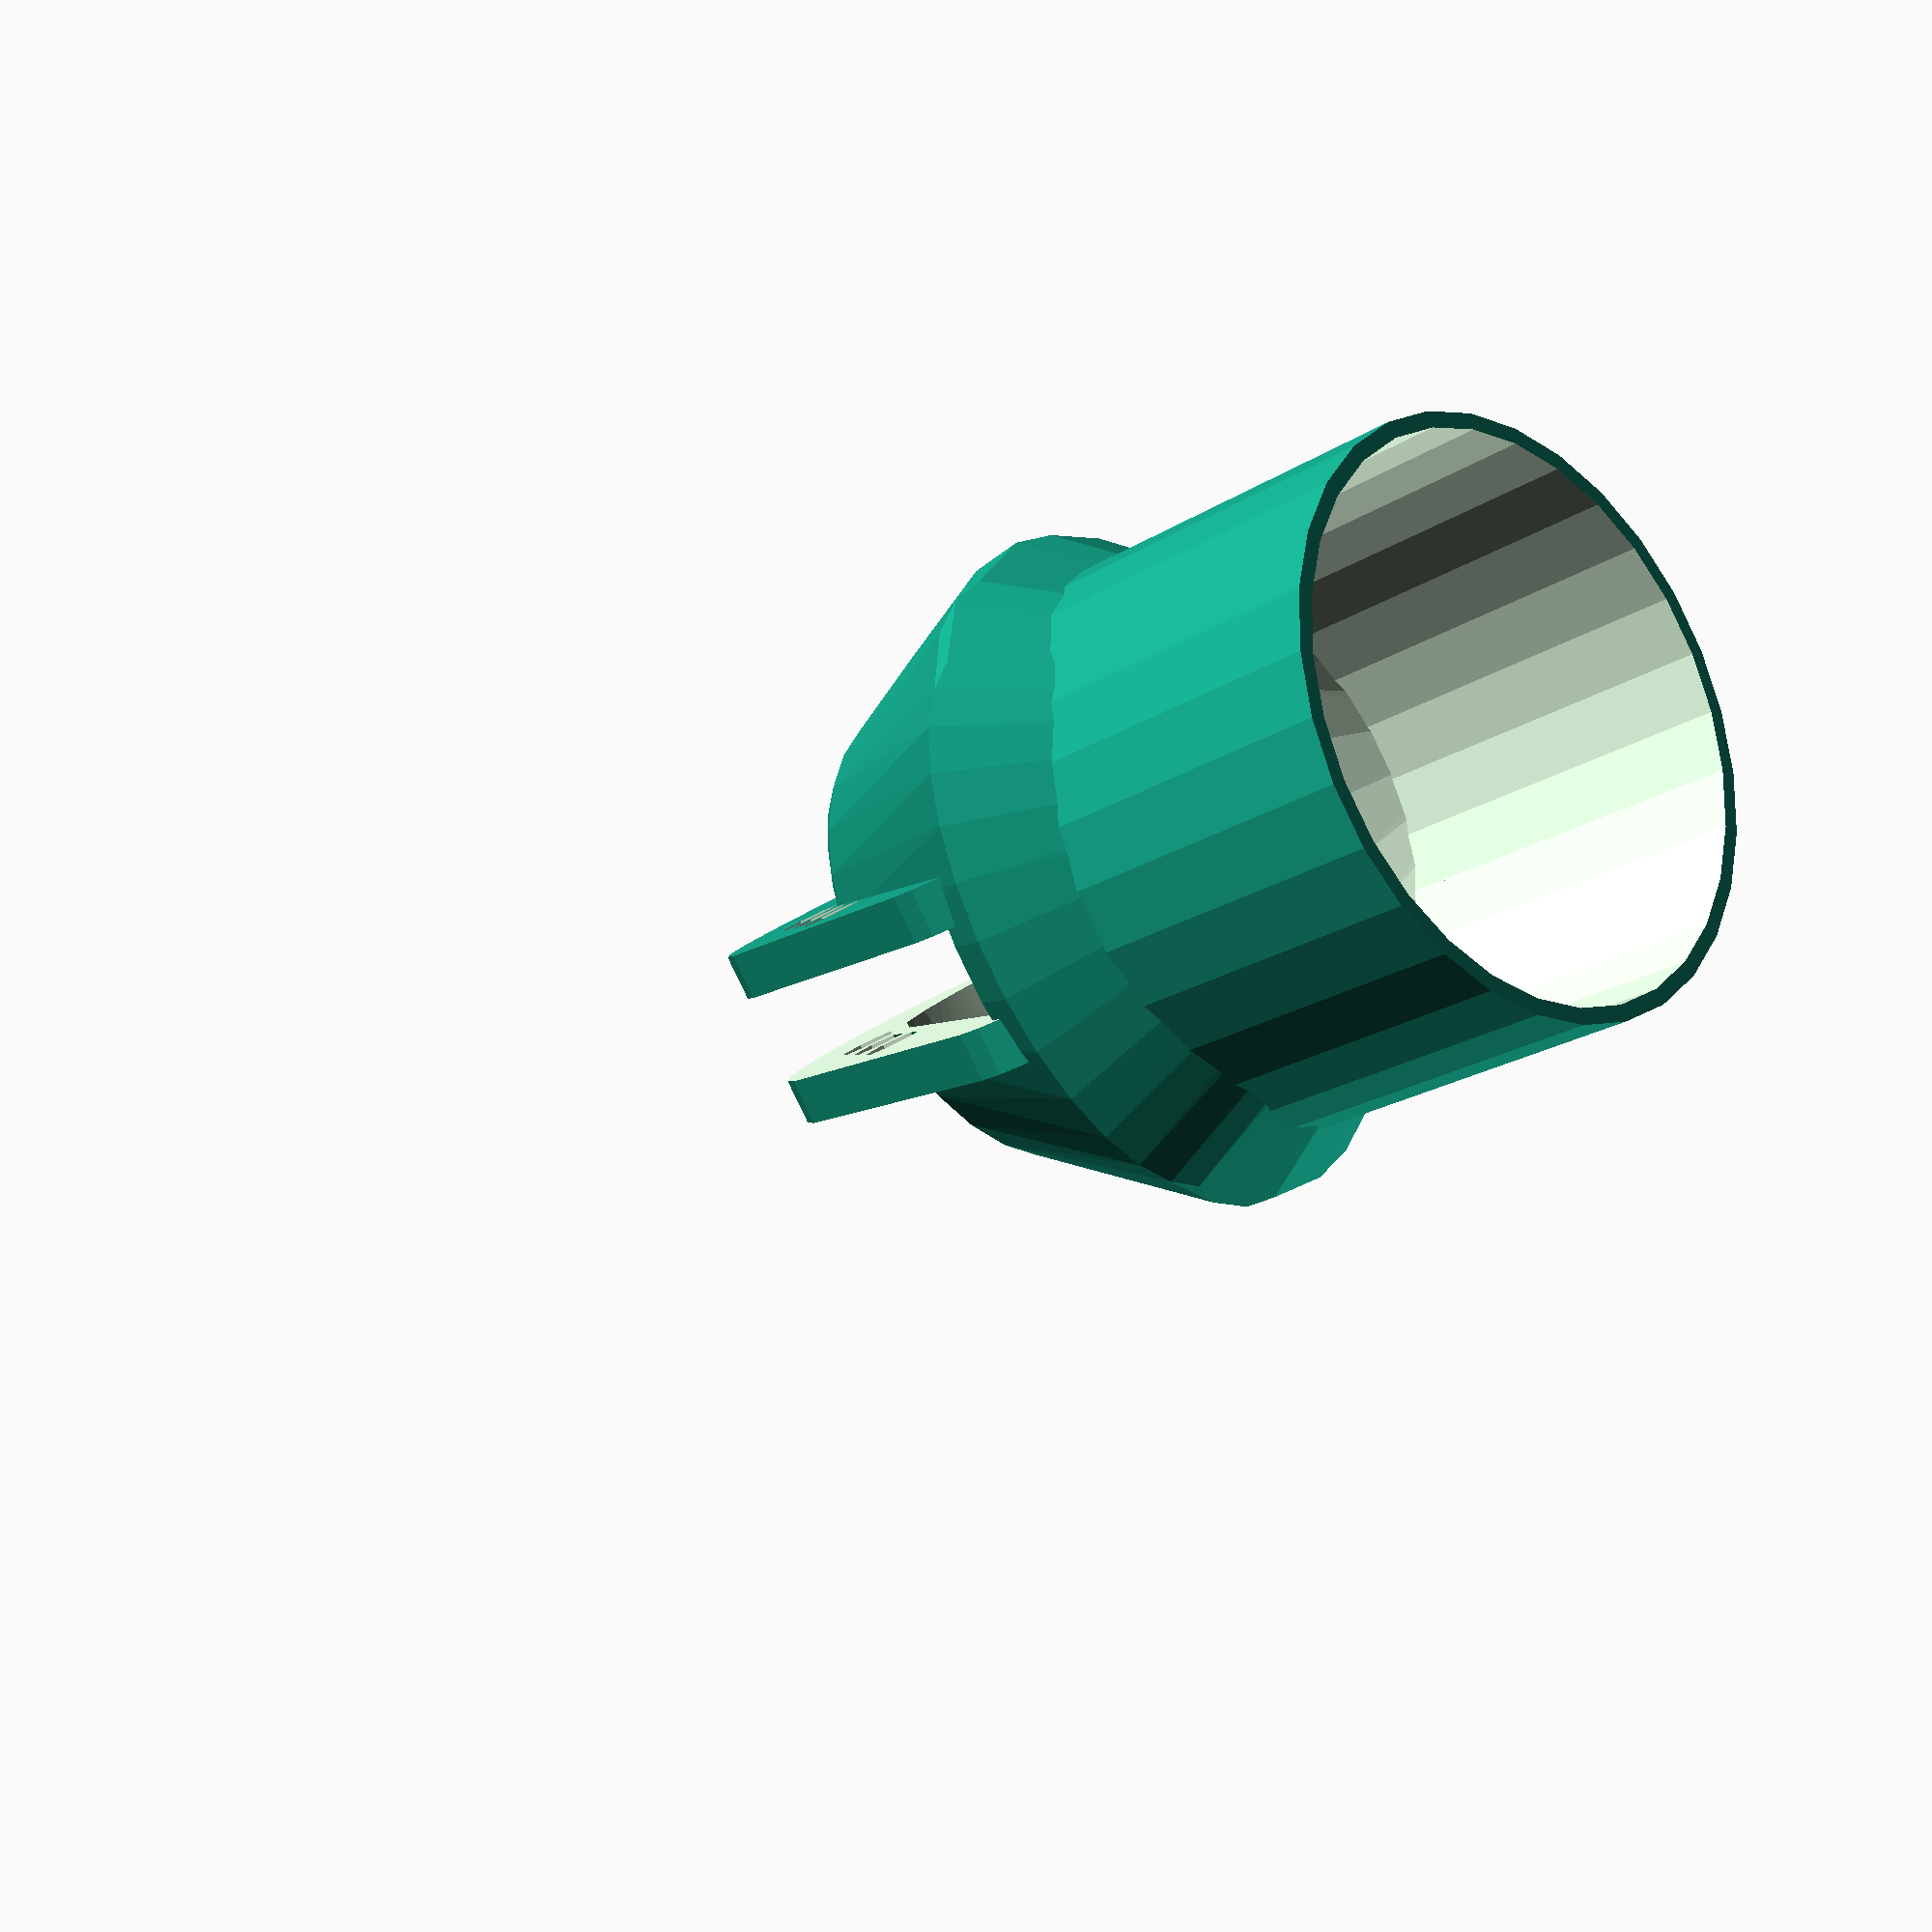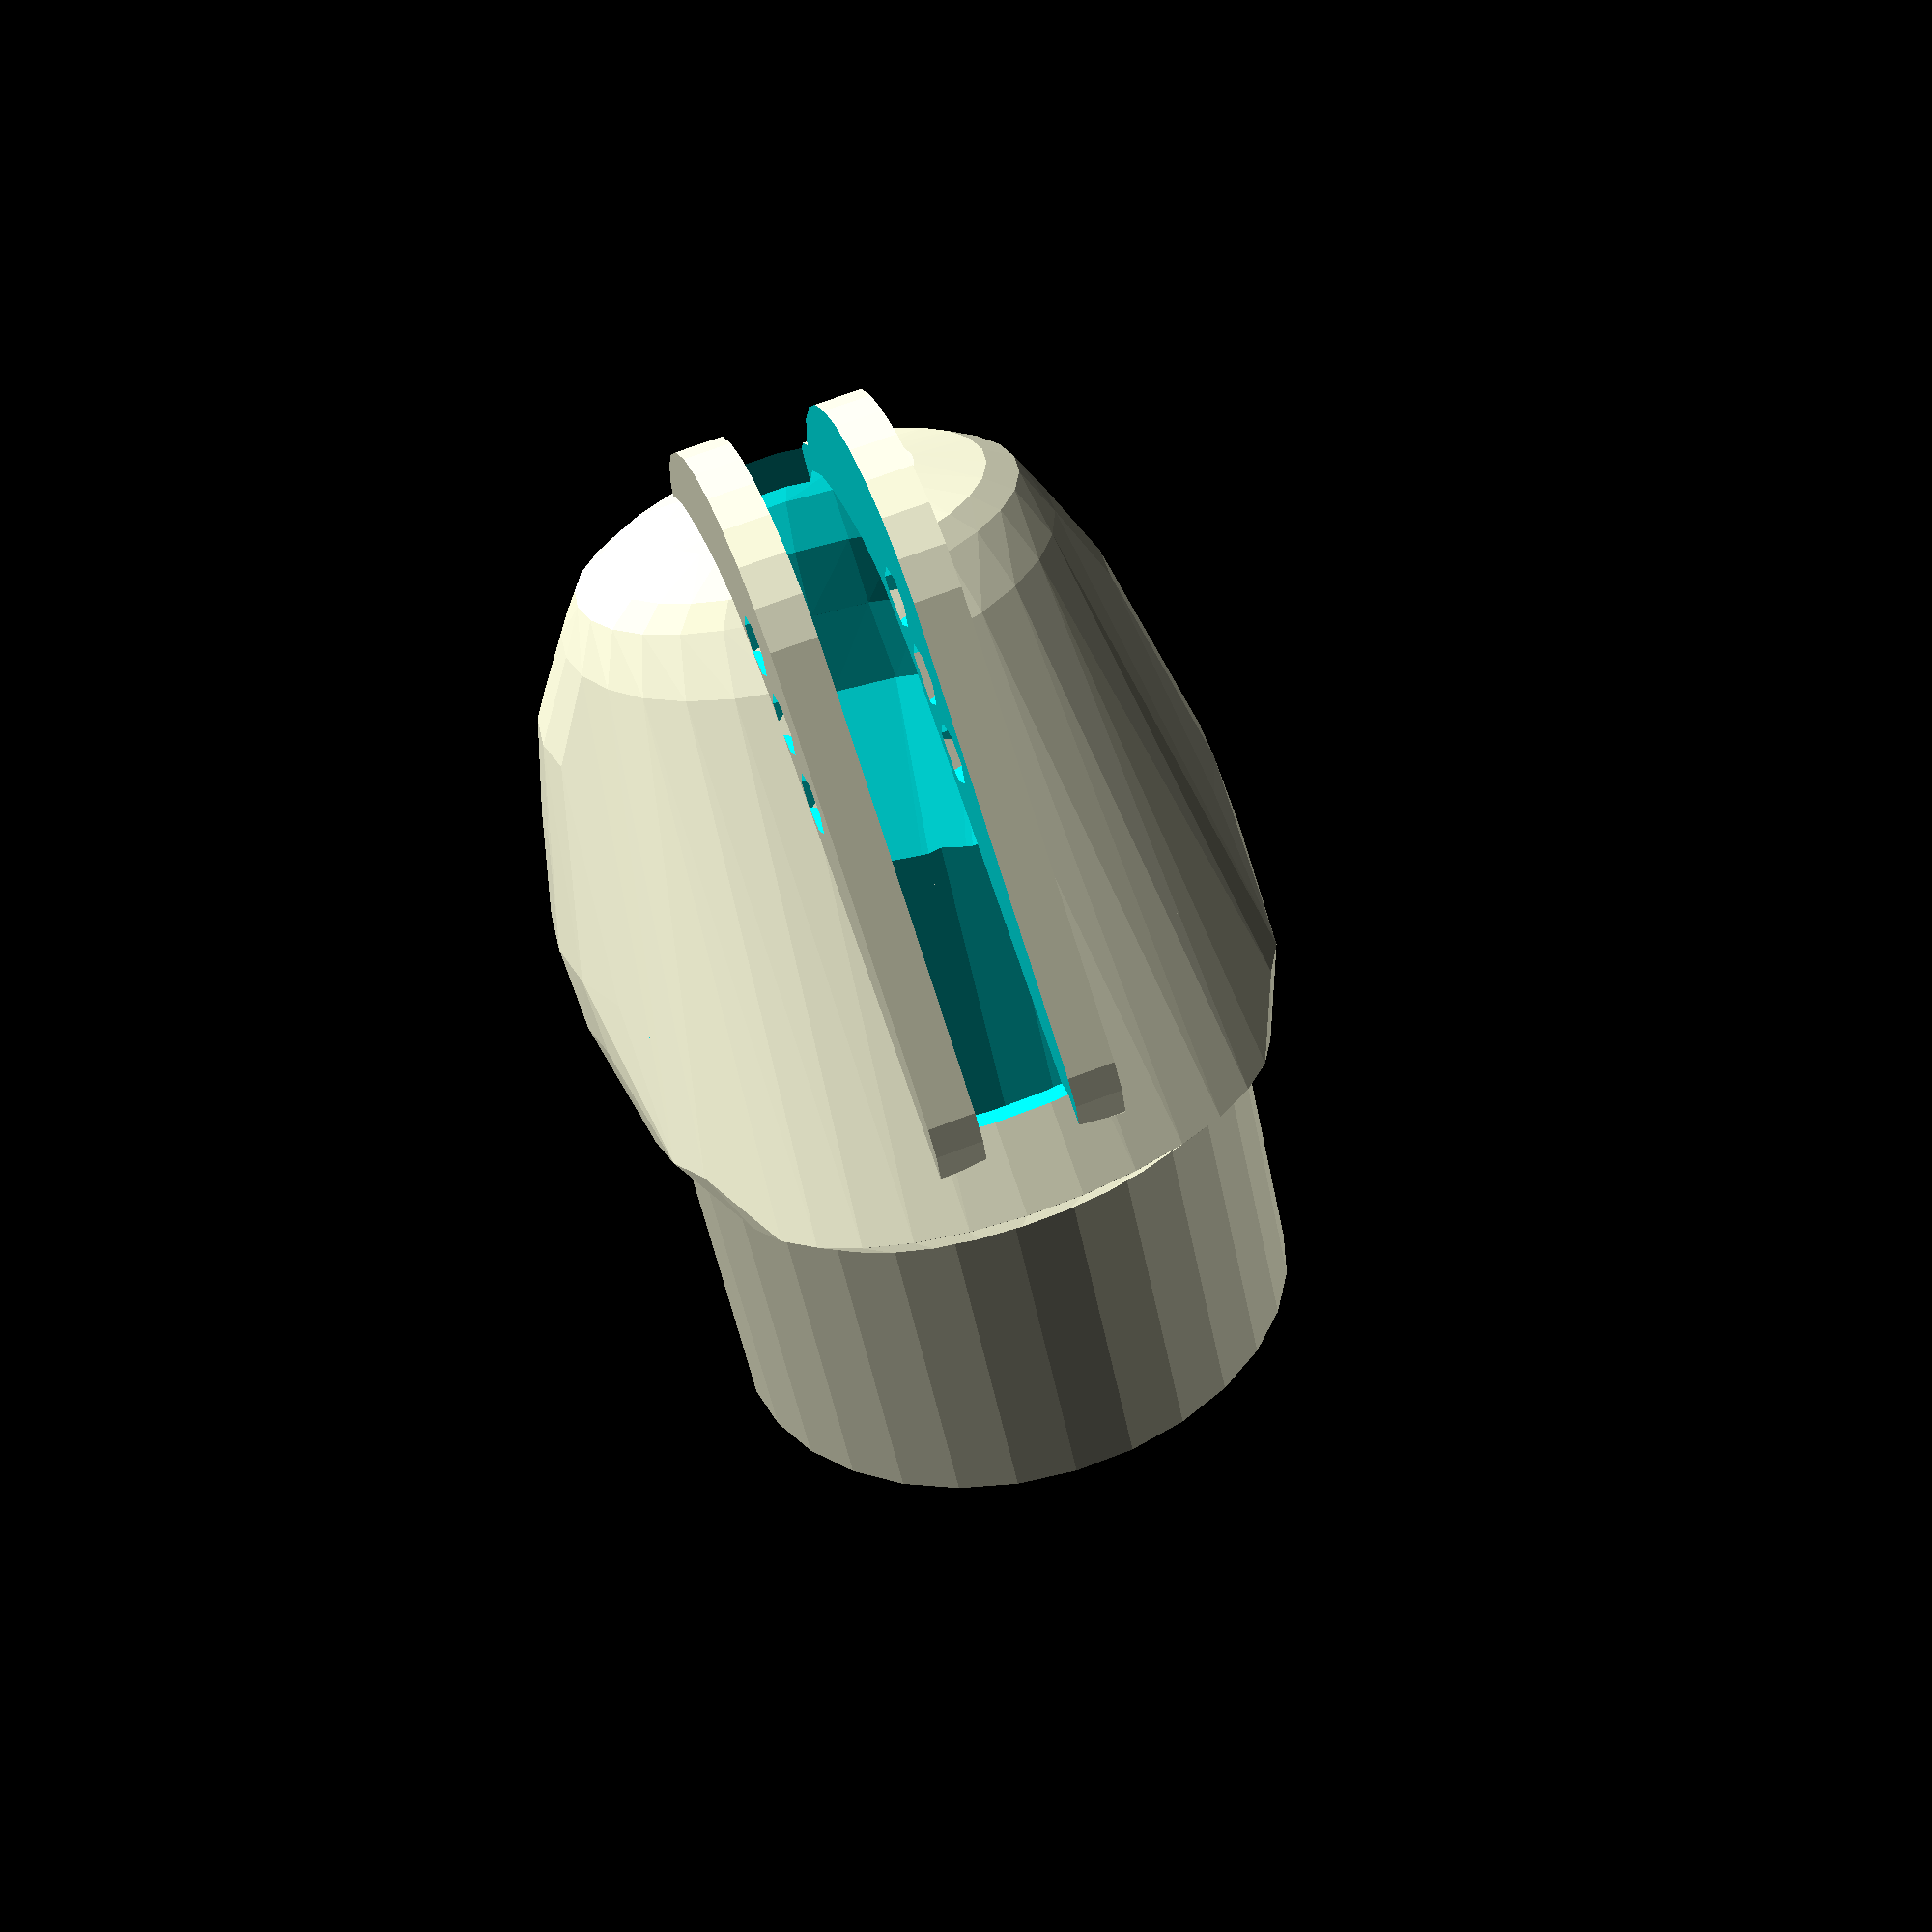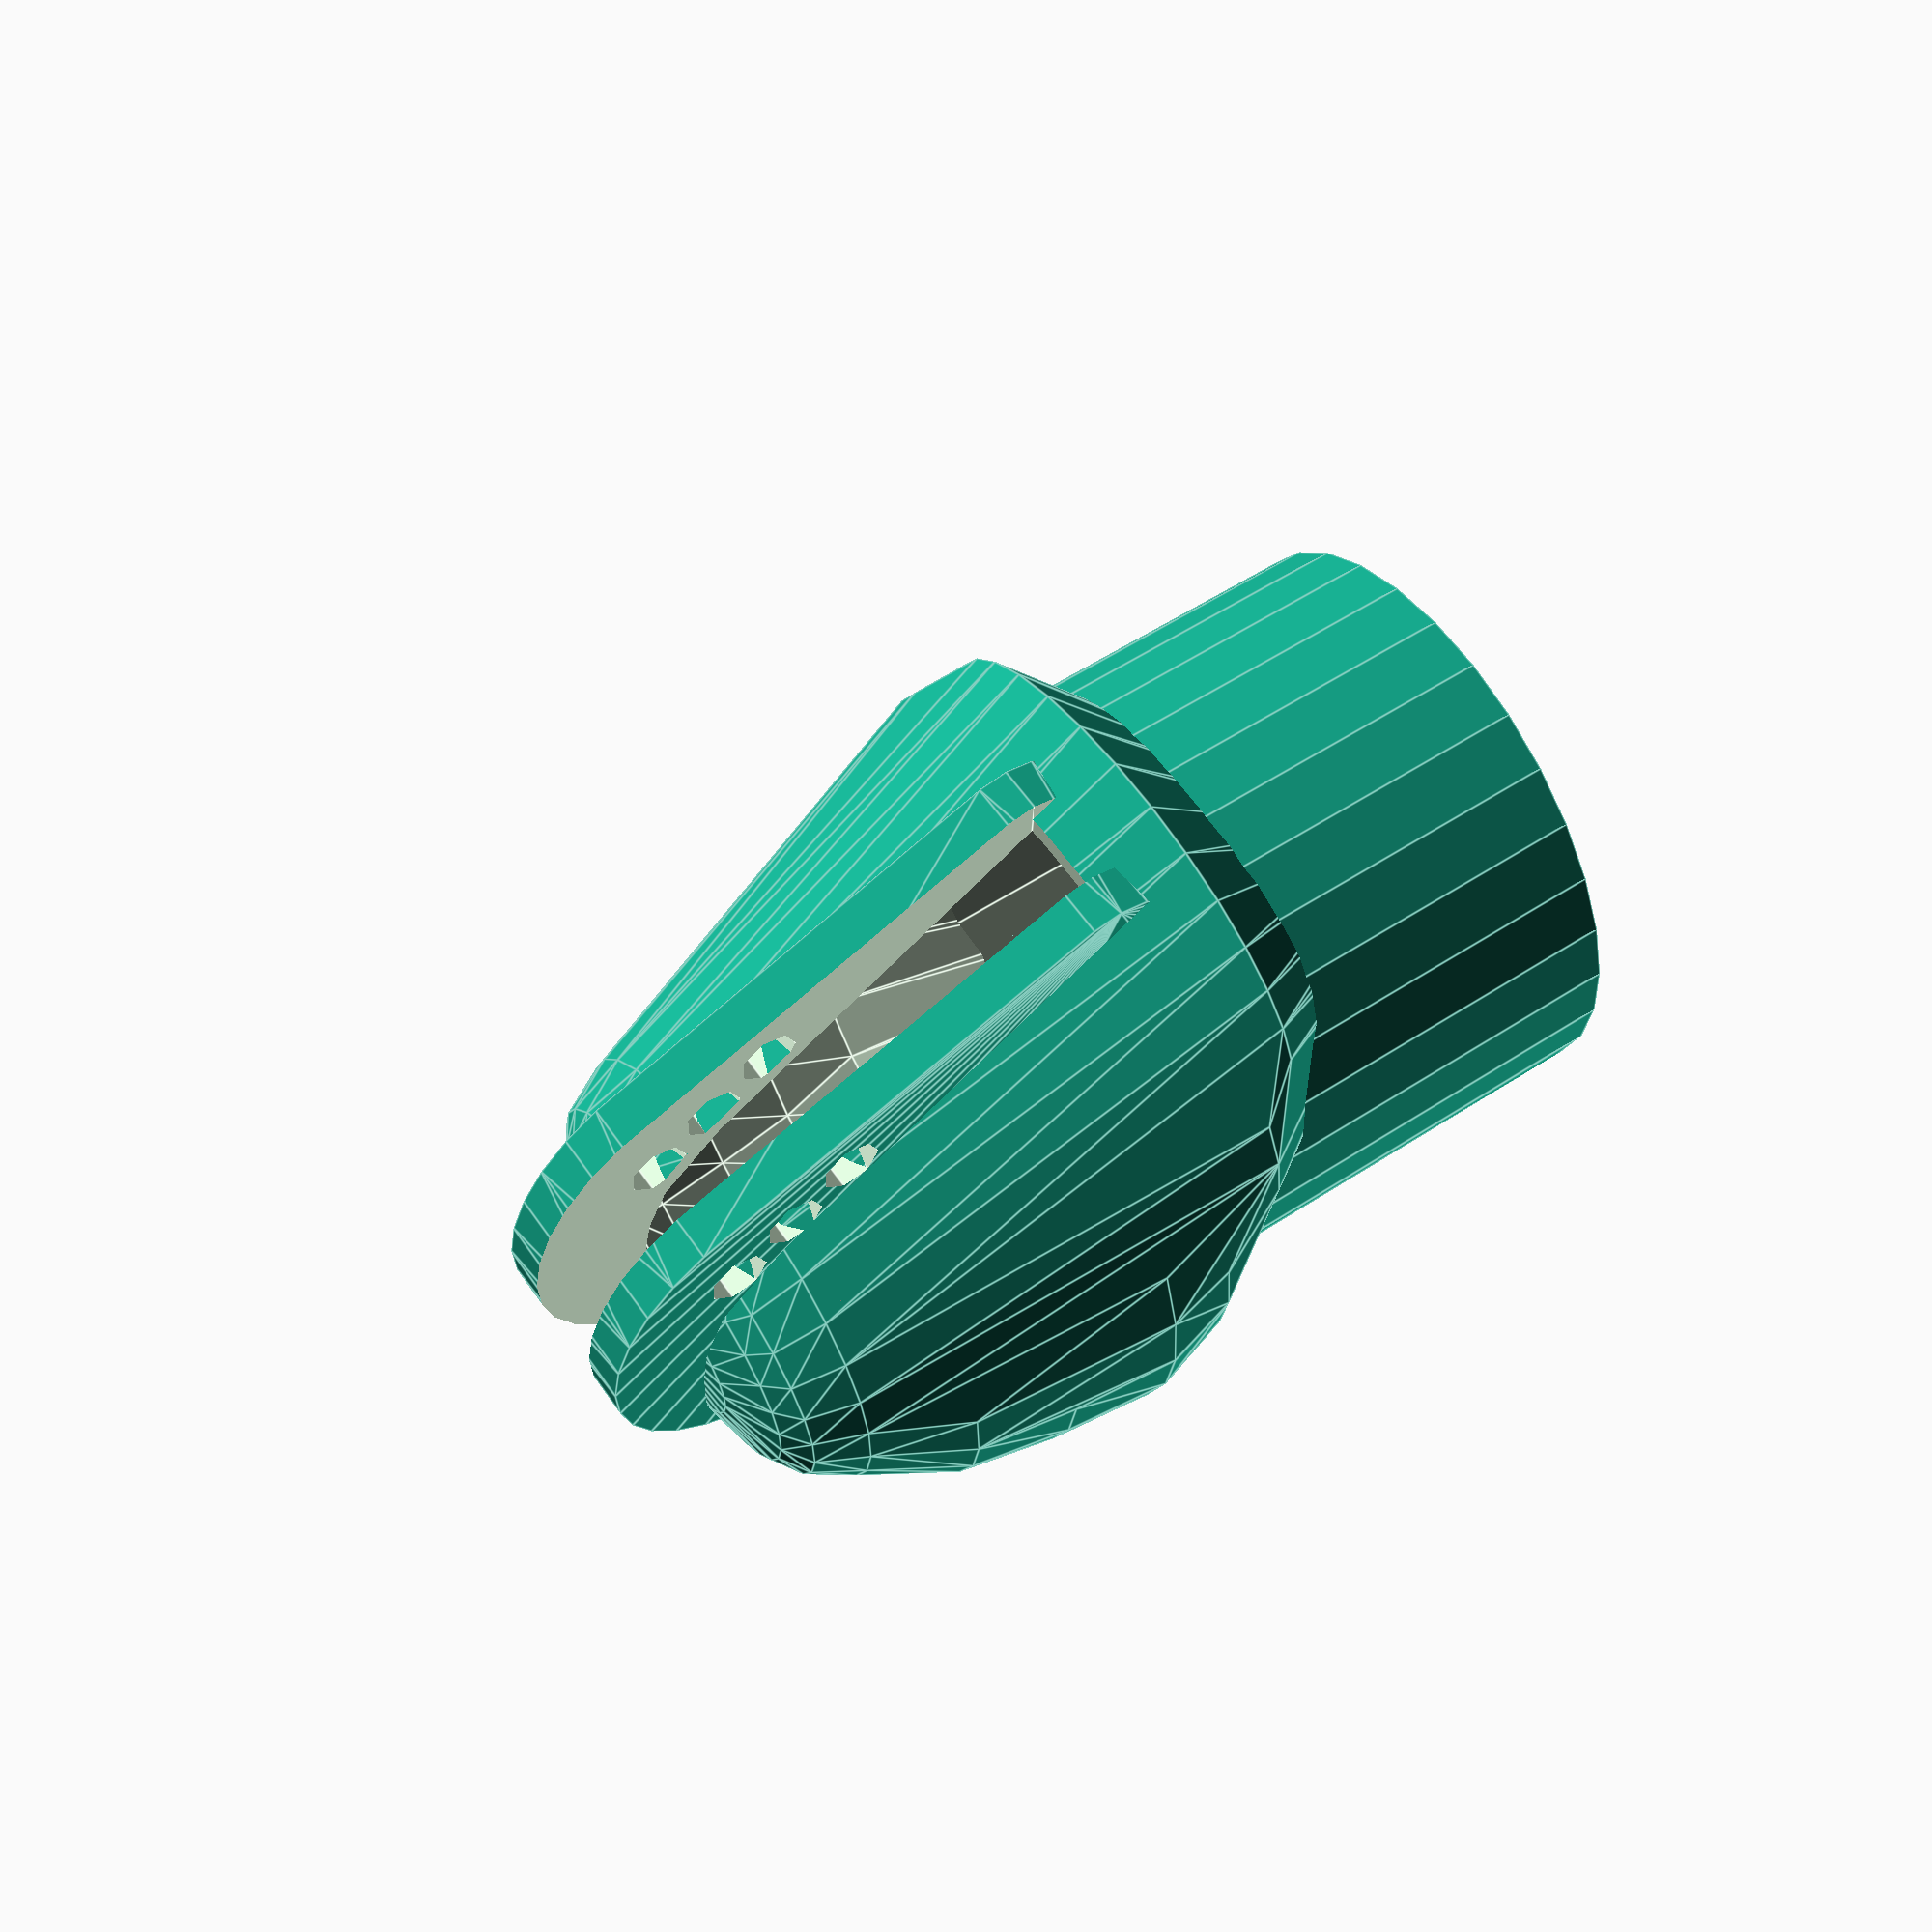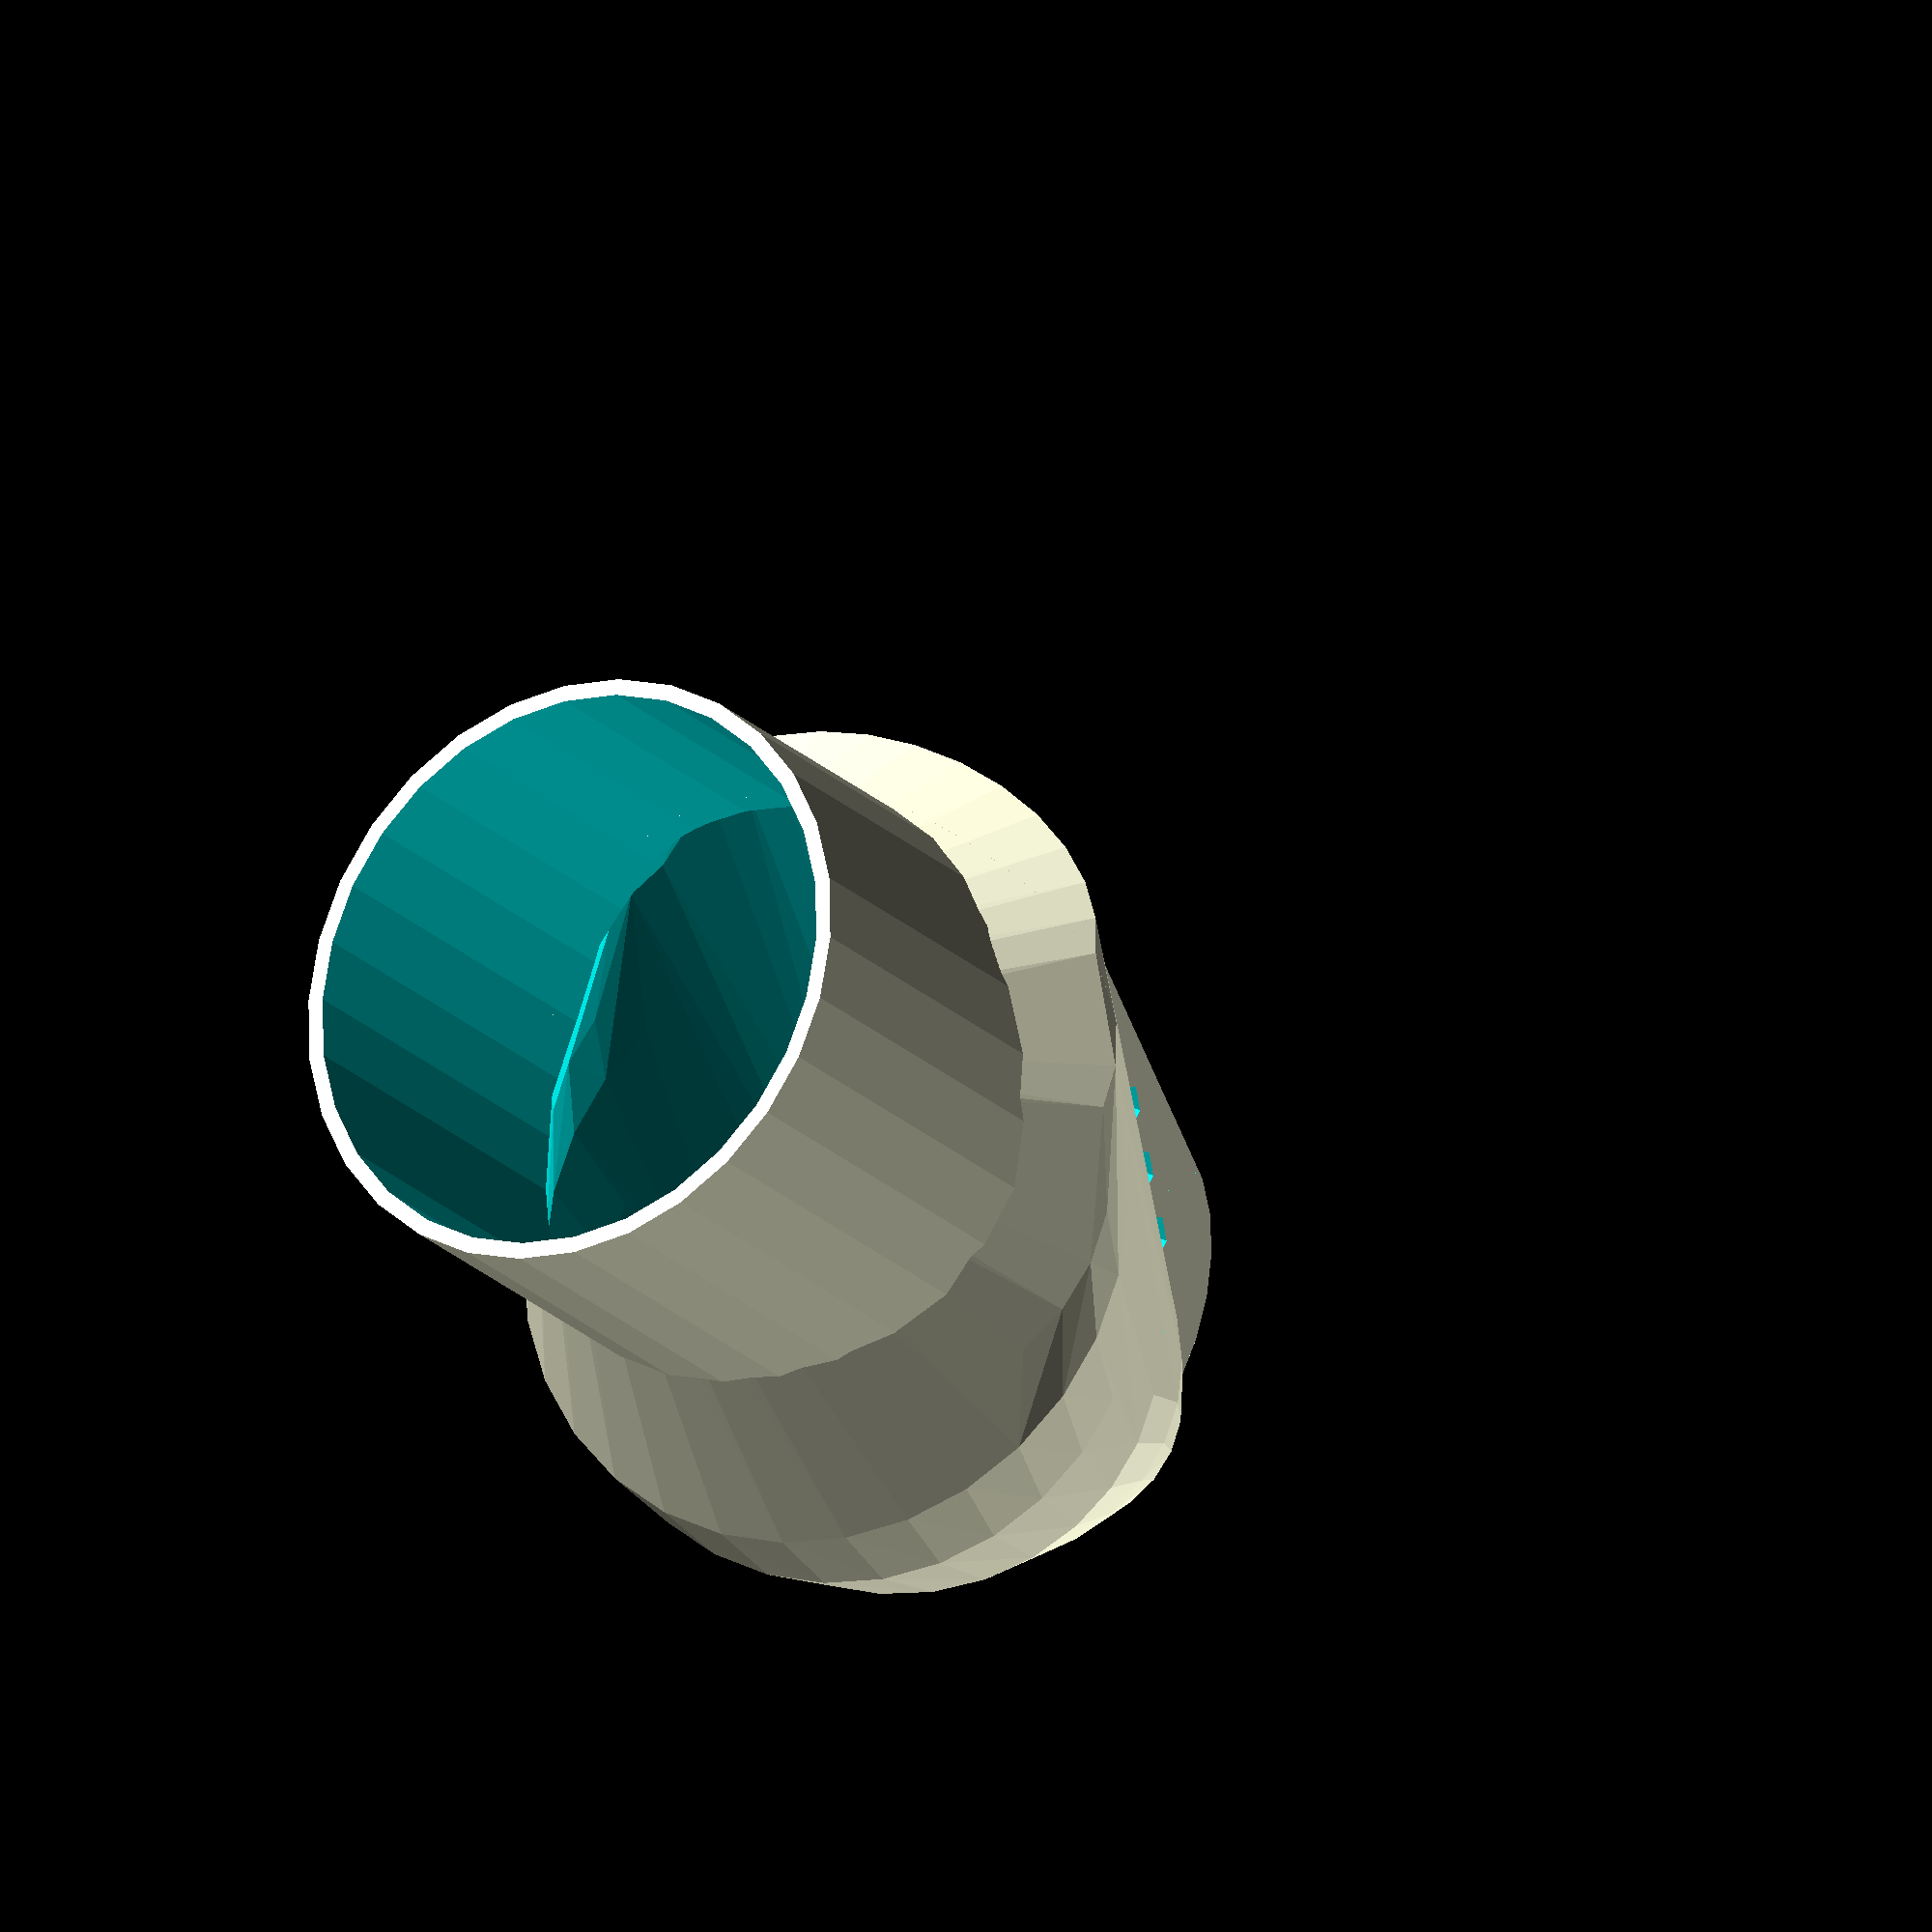
<openscad>
// fl sh 32.5 x 32.5 head 3.75 x 3.25
glansData = [ // yShift, z, x, y
[0, -22.5, 10 , 10],
[12, -8, 28 , 16],
[7, -6, 33 , 20],
[0, -3, 35 , 25],
[-3, 0, 35 , 31],
[-5, 5, 32.5 , 28],
[-6, 10, 30 , 23.8],
[-5, 15, 25.5 , 20],
[-5, 17.5, 23 , 15],
[-5, 18.5, 20 , 13],
[-5, 19.5, 13 , 8],
[-5, 20, 1 , 1],
];

module positionedOval(px, py, pz, lx, ly){
    translate([px, py, pz])
        resize([lx, ly]) cylinder(d=20, h=0.01);
}


module glans(gd, gf){// gf x, y , z
    hull(){
        for( i=[0 : len(gd) -1])
            positionedOval(0, gd[i][0] * gf[1], gd[i][1] * gf[2], gd[i][2] * gf[0] , gd[i][3] * gf[1]);   
    } 
}

module shaft(lengte, dikte){
    translate([0, 2, 0]){
        difference() { 
            translate([0, 0, -lengte])
                cylinder(h = lengte, d = dikte);
            translate([0, 23, 10])
                rotate([45, 0, 0])
                    cube(40,center = true);
        }
    }
}

module binnenHolte(glansData, glansFactor, lengte, dikte){
    glans(glansData, glansFactor);
    shaft(lengte, dikte);
}

module hollePik(){
    difference(){
        binnenHolte(glansData, [15/12,15/12,15/12], lengte = 35, dikte = 37);
        binnenHolte(glansData, [7/6, 7/6, 7/6], lengte = 45, dikte = 35);    
    }
}

difference(){
    hull(){
        translate([0, -1,18])
            rotate([0,90,0])
                cylinder(h=12, r=13, center=true);        
        translate([0, 18,-5])
            rotate([0,90,0])
                cylinder(h=12, r=5, center=true);
    }
    rotate([0,90,0])
        cylinder(h=6, r=120, center=true);
    binnenHolte(glansData, [7/6, 7/6, 7/6], lengte = 45, dikte = 35);
    translate([0, 5,22])
        rotate([0,90,0])
            cylinder(h=20, r=2, center=true);
    translate([0, 8,18])
        rotate([0,90,0])
            cylinder(h=20, r=2, center=true);
    translate([0, 11,14])
        rotate([0,90,0])
            cylinder(h=20, r=2, center=true);
}

difference(){
    hollePik();    
    translate([0,10,20])
        cube([6, 50, 50], center = true);
}
//binnenHolte(glansData, [1,1,1], lengte = 35, dikte = 30);




</openscad>
<views>
elev=201.6 azim=305.4 roll=41.6 proj=p view=wireframe
elev=53.2 azim=161.8 roll=11.3 proj=p view=solid
elev=304.9 azim=4.1 roll=55.3 proj=p view=edges
elev=201.2 azim=151.1 roll=329.2 proj=o view=wireframe
</views>
